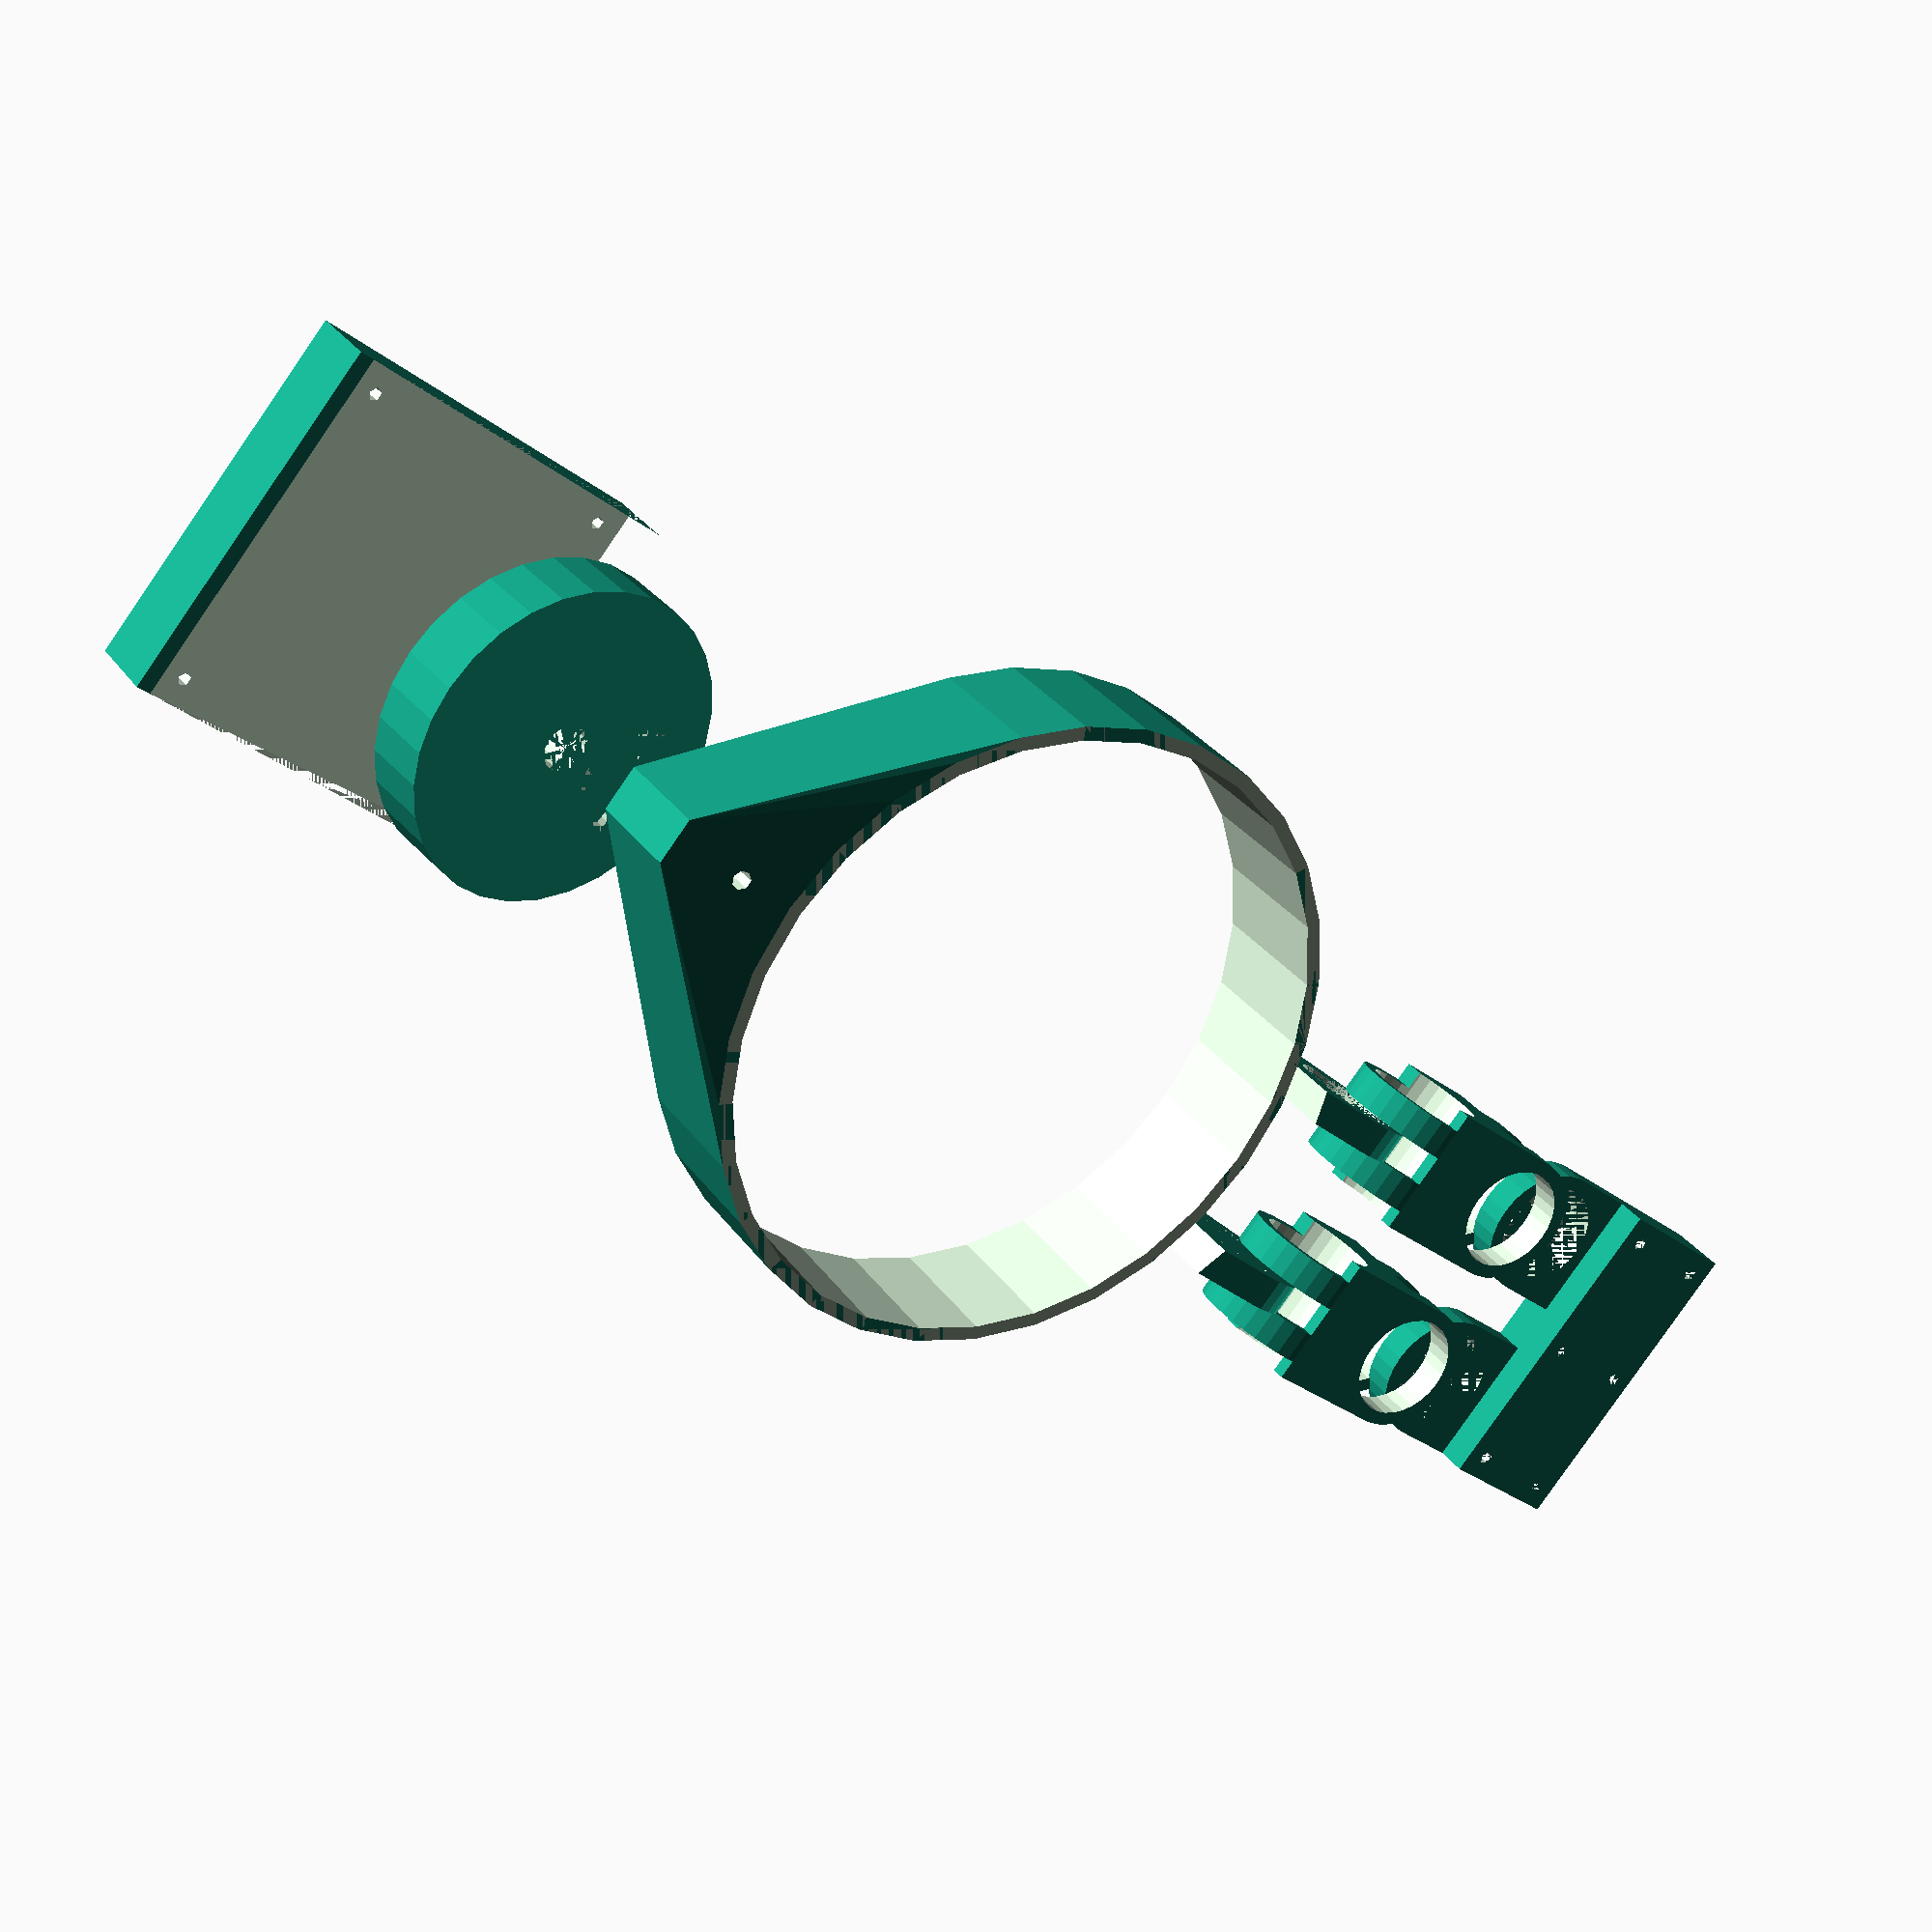
<openscad>

module motor_mount() {
  module base() {
    cube([motor_x, motor_y, motor_mount_z], center=true);
    translate([motor_x/2 + mount_x_offset/2, 0, -z_slanted/2])
      cube([mount_x_offset, motor_y, motor_mount_z + z_slanted], center=true);
    // attachment
  }
  z_slanted = tan(vat_holder_angle) * motor_x;
  mount_x_offset = sin(vat_holder_angle)*z_slanted;
  difference() {
    union() {
      // Slanted section of mount
      translate([-motor_x/2, -motor_y/2, 0])  // perform center=true manually
      difference() {
        translate([mount_x_offset, 0, 0])
          cube([motor_x, motor_y, z_slanted]);
        rotate([0, vat_holder_angle, 0])
          cube([motor_x, motor_y, z_slanted]);
      }
      // Base
      translate([mount_x_offset, 0, z_slanted+motor_mount_z/2]) {
        base();
      }
    }

    // bolt holes
    for (mirror1 = [-1, 1], mirror2 = [-1, 1]) {
     translate([mount_x_offset/2, 0, 0])
      rotate([0, vat_holder_angle, 0])
        translate([mirror1 * (motor_x - 2*motor_mount_inset - motor_mount_bolt_size)/2,
                   mirror2 * (motor_y - 2*motor_mount_inset - motor_mount_bolt_size)/2,
                   0])
          cylinder(r=motor_mount_bolt_size, h=3*(motor_mount_z + motor_mount_z));
    }
  }
}

module _shaft(r_o, r_i, h,
             w_nut=m3_nut_width, h_nut=m3_nut_height,
             r_bolt=m3_bolt_radius) {  // todo: define m3_bolt_radius
  difference() {
    cylinder(r=r_o, h=h, center=true);
    cylinder(r=r_i, h=h, center=true);
    translate([0, 0, (h-w_nut)/2]) {
      for (mirror = [-1, 1]) {
        // slot for nuts
        translate([0, r_i*mirror, 0])
          cube([w_nut, h_nut, w_nut], center=true);
        // hole for bolt
        rotate([0, 90*mirror, 90])
          cylinder(r=r_bolt, h=r_o);
      }
    }
  }
}

module _eccentric_roller(r_o, r_i, r_i2, h, r_i2_offset) {
  difference() {
    cylinder(r=r_o, h=h, center=true);
    cylinder(r=r_i, h=h, center=true);
    translate([r_i2_offset, 0, 0])
      cylinder(r=r_i2, h=h, center=true);
  }
}

module eccentric_roller_shaft() {
  r_o=eccentric_roller_r;
  r_i=r_motor_shaft;
  r_i2=r_608zz;
  h=roller_h;
  r_i2_offset=eccentric_roller_offset;
  r_o_shaft=eccentric_roller_r_o_shaft;
  h_shaft=h_motor_shaft;
  _eccentric_roller(r_o, r_i, r_i2, h, r_i2_offset);

  translate([0, 0, (h+h_shaft) / 2])
    _shaft(r_o=r_o_shaft, r_i=r_i, h=h_shaft);
}


module vat() {
  r_o=vat_r_o;
  r_i=vat_r_i;
  h=vat_h;
  z_holder=vat_z_holder;
  w_holder=vat_holder_width;
  angle_holder=vat_holder_angle;
  r_o_hinge=vat_hinge_r_o;
  r_i_hinge=r_608zz;
  thickness_hinge=vat_hinge_thickness;
  y_offset_hinge=vat_hinge_y_offset;
  x_offset_hinge=vat_hinge_x_offset;
  r_m8_bolt=m8_bolt_radius;


  module _vat_hinge() {
    // hinge
    difference() {
      hull() {
        translate([-r_o/2 + (r_o - r_i)/2 + x_offset_hinge, y_offset_hinge, 0]) {
          cube([r_o, thickness_hinge, h], center=true);
        }
        translate([-r_o - r_o_hinge + x_offset_hinge, y_offset_hinge, -h/2])rotate([90, 0, 0])
          cylinder(r=r_o_hinge, h=thickness_hinge, center=true);
      }
      // hinge bearing hole
      translate([-r_o - r_o_hinge + x_offset_hinge, y_offset_hinge, -h/2])rotate([90, 0, 0])
        cylinder(r=r_i_hinge, h=thickness_hinge, center=true);
    }
  }
  // main body of vat with handle for tilt mechanism
  difference() {
    union() {
      hull() {
        // main body
        cylinder(r=r_o, h=h, center=true);
        // slanted bolt holder
        translate([r_o + w_holder/2, 0, 0])
          cube([w_holder, 10, h-z_holder], center=true);
      }
      _vat_hinge();
      mirror([0, 1, 0]) _vat_hinge();
    }
    // remove corner caused by vat_hinge hull
    translate([0, 0, -h])
      cylinder(r=r_o, h=h, center=true);
    // hollow out center
    cylinder(r=r_i, h=h+2*r_o_hinge, center=true);
    // holder bolt hole
    translate([r_o + w_holder/2, 0, 0])rotate([0, angle_holder, 0])
      cylinder(r=r_m8_bolt, h=h, center=true);
  }
}

module 2Dhinge() {
  // TODO: get rid of x_offset, because it shouldnt be here!
  r_o=vat_hinge_r_o;
  r_i=r_608zz;
  y_offset=vat_hinge_y_offset;
  x_offset=vat_hinge_x_offset;
  thickness=vat_hinge_thickness;

  difference() {
    union() {
      for (mirror = [-1, 1], sign=[-1, 1]) {
        translate([x_offset, mirror * (y_offset + sign * thickness), 0])
          rotate([90, 0, 0])
            _hinge_connector(r_o, r_i, thickness);
        translate([-2*(r_o-x_offset/2), mirror * (y_offset), thickness + sign*thickness])
          translate([0, 0, -r_o+thickness/2])rotate([0, 180, 0])
            _hinge_connector(r_o, r_i, thickness);

      translate([-1*(r_o -x_offset), mirror*y_offset, 0])
        cube([r_o+2*x_offset, 2*r_o, 2*r_o], center=true);
      }
    }
    for (mirror = [-1, 1], sign=[-1, 1]) {
      translate([x_offset, mirror * (y_offset + sign * thickness), 0])rotate([90, 0, 0])
        cylinder(r=r_i, h=r_o+thickness, center=true);
      translate([-2*(r_o-x_offset/2), mirror * (y_offset), 0])rotate([0, 180, 0])
        cylinder(r=r_i, h=2*r_o+thickness, center=true);
    }
  }
}

module _hinge_connector(r_o, r_i, thickness) {
  difference() {
    hull() {
      cylinder(r=r_o, h=thickness, center=true);
      translate([-r_o, 0, 0])
        cube([2*r_o, 2*r_o, thickness], center=true);
    }
    cylinder(r=r_i, h=thickness, center=true);
  }
}


module hinge_mount() {
  difference() {
    union() {
      for (mirror = [-1, 1]) {
        translate([0, vat_hinge_y_offset * mirror, 0])
          _hinge_connector(vat_hinge_r_o, r_608zz, vat_hinge_thickness);
      }
      translate([-2*vat_hinge_r_o, 0, -.5*vat_hinge_thickness])
        cube([2*vat_hinge_r_o, 2*(vat_hinge_r_o + vat_hinge_y_offset), 2*vat_hinge_thickness], center=true);
    }
    // bolt holes
    for (x_sign = [-1, 1], y_sign = [-1, 0, 1]) {
      translate([-2*vat_hinge_r_o - (vat_hinge_r_o - 5) * x_sign,
                 y_sign * (vat_hinge_r_o + vat_hinge_y_offset - 5),
                 -1.5*vat_hinge_thickness])
        cylinder(r=m3_bolt_radius, h=2*vat_hinge_thickness);
    }
  }
}

/*$fn=10;*/

m3_nut_height = 1;
m3_nut_width = 4;
m3_bolt_radius = 1.5; // TODO
m8_bolt_radius = 8/4;  // TODO

r_608zz = 22/2 + .6;
r_608zz_hole = 8/2;
h_608zz = 7;

motor_z = 50;
motor_x = 80;
motor_y = 80;
motor_mount_z = 5;
motor_mount_inset = 5;
motor_mount_bolt_size = m3_bolt_radius;  // TODO

h_motor_shaft = 5;
thickness_motor_shaft = 3;
r_motor_shaft = 5;

eccentric_roller_rim_width = 3;
eccentric_roller_offset = 3 + r_608zz + r_motor_shaft ;
eccentric_roller_r = eccentric_roller_rim_width + 
                     max(r_608zz, eccentric_roller_offset) + r_608zz;
eccentric_roller_r_o_shaft = thickness_motor_shaft + r_motor_shaft;

roller_r_rod = 8/2;
roller_r = r_608zz + roller_r_rod + 1;
roller_h = 2*h_608zz + 1;

vat_r_o = 70;
vat_r_i = vat_r_o - 3;
vat_h = 30; // TODO
vat_z_holder = 5; // defines maximum possible z movement there can be when tilting vat
vat_holder_width = 30; // TODO - just seems right
vat_holder_angle = asin(vat_z_holder / vat_holder_width);
vat_hinge_r_o = r_608zz + 3;
vat_hinge_thickness = h_608zz;
vat_hinge_y_offset = 20;
_y = (vat_hinge_y_offset- vat_hinge_thickness/2);
vat_hinge_x_offset = vat_r_o - sqrt(pow(vat_r_o, 2) - pow(_y, 2));  // via geometric translation & pythagorean theorum


translate([vat_r_o + vat_holder_width + 10, 0, vat_h]) {
// Motor Mount
  rotate([0, vat_holder_angle, 0])translate([0, 0, motor_z])rotate([0, -vat_holder_angle, 0])
    motor_mount();

// Motor Gear
  rotate([0, 0, 180])rotate([0, -vat_holder_angle, 0])
  eccentric_roller_shaft();
}

// Vat
vat();

translate([-20 + -vat_r_i - vat_hinge_r_o - vat_hinge_x_offset, 0, -vat_hinge_r_o]) {
// Hinge
  2Dhinge();

// Hinge holder
    translate([-20 + -2*vat_hinge_r_o + vat_hinge_x_offset, 0, -vat_hinge_thickness/2])
      hinge_mount();
}



</openscad>
<views>
elev=330.2 azim=319.7 roll=151.6 proj=p view=wireframe
</views>
